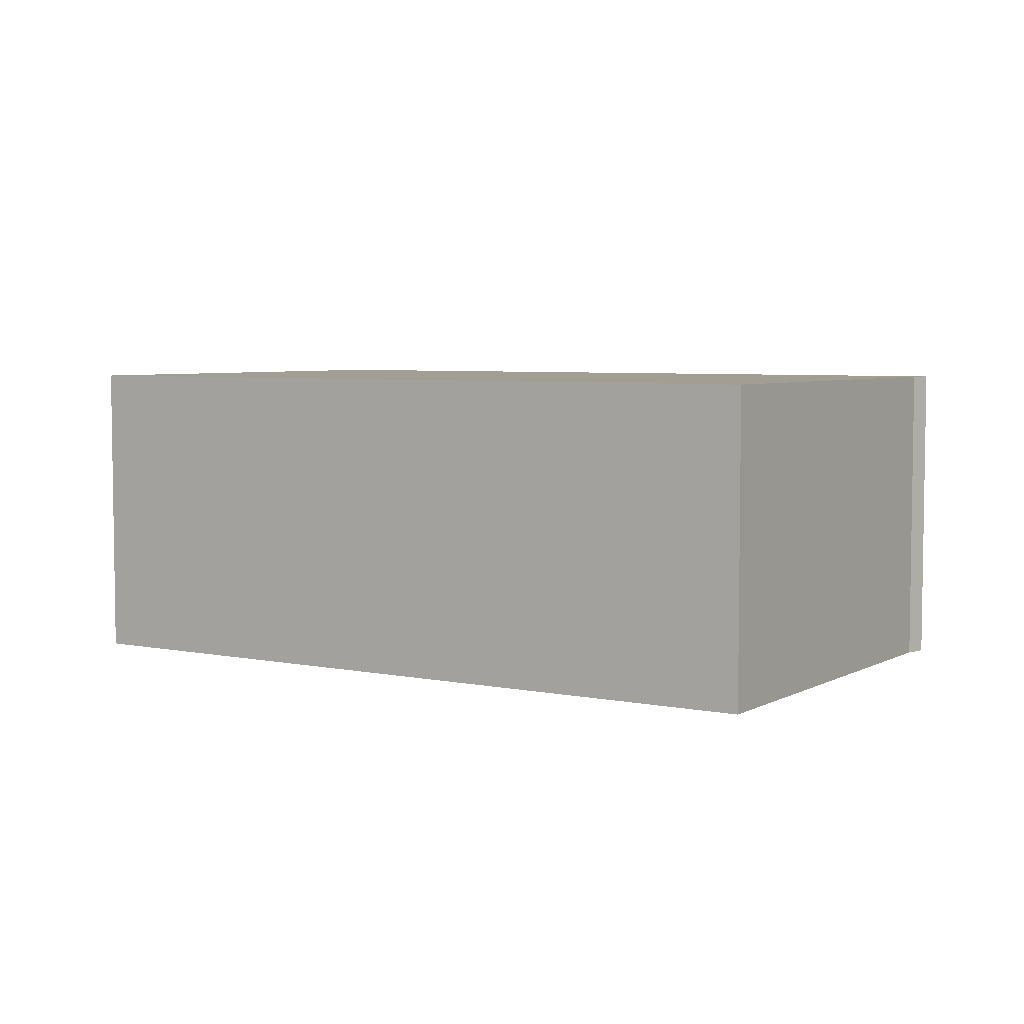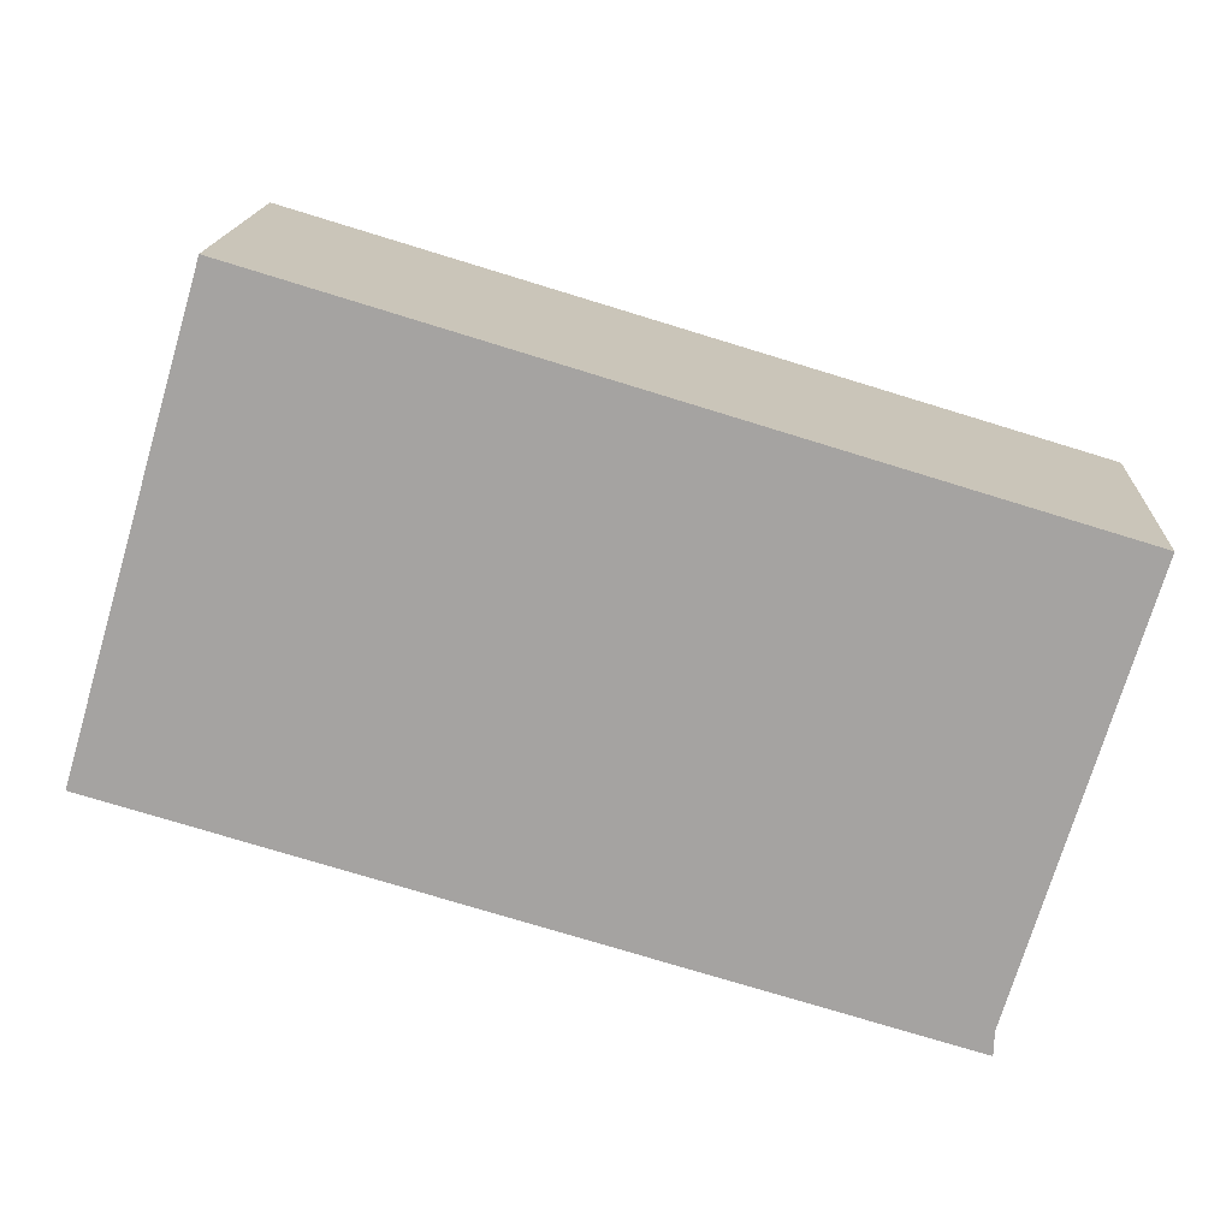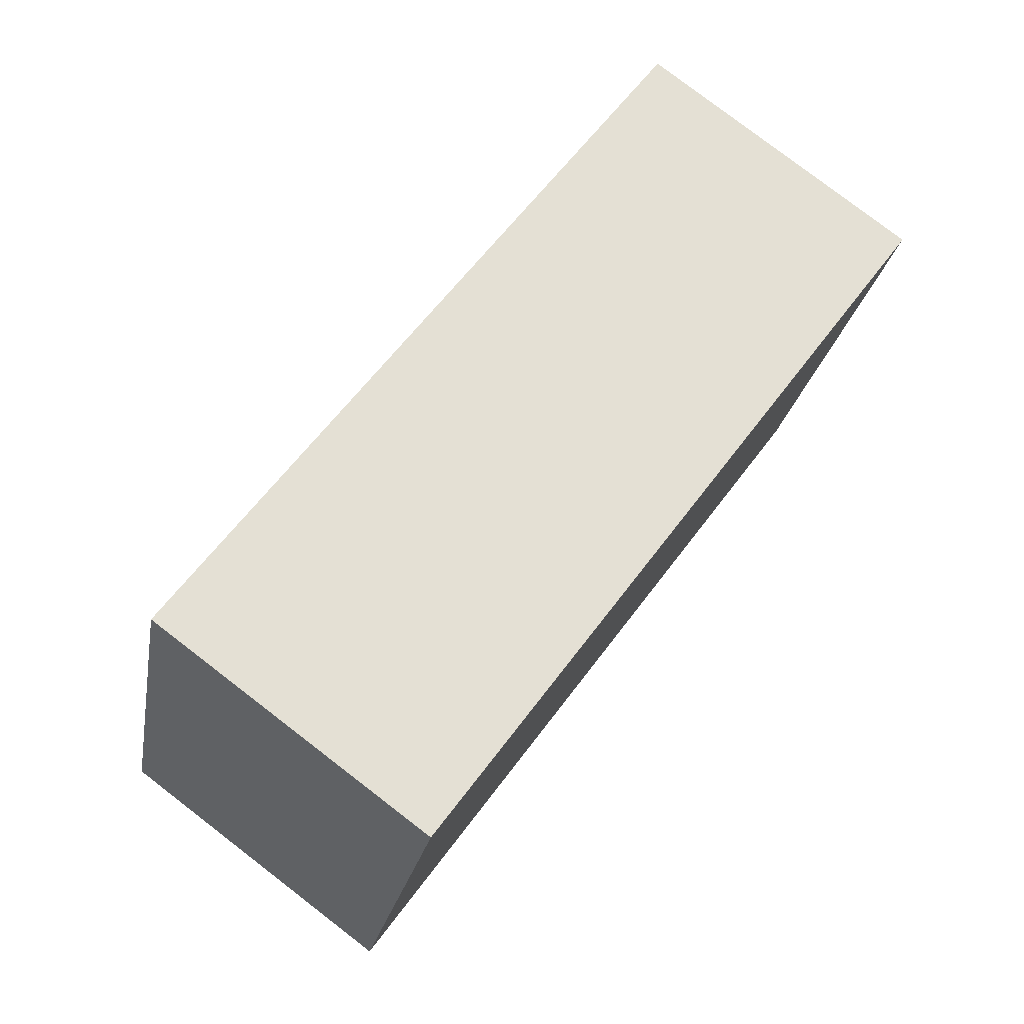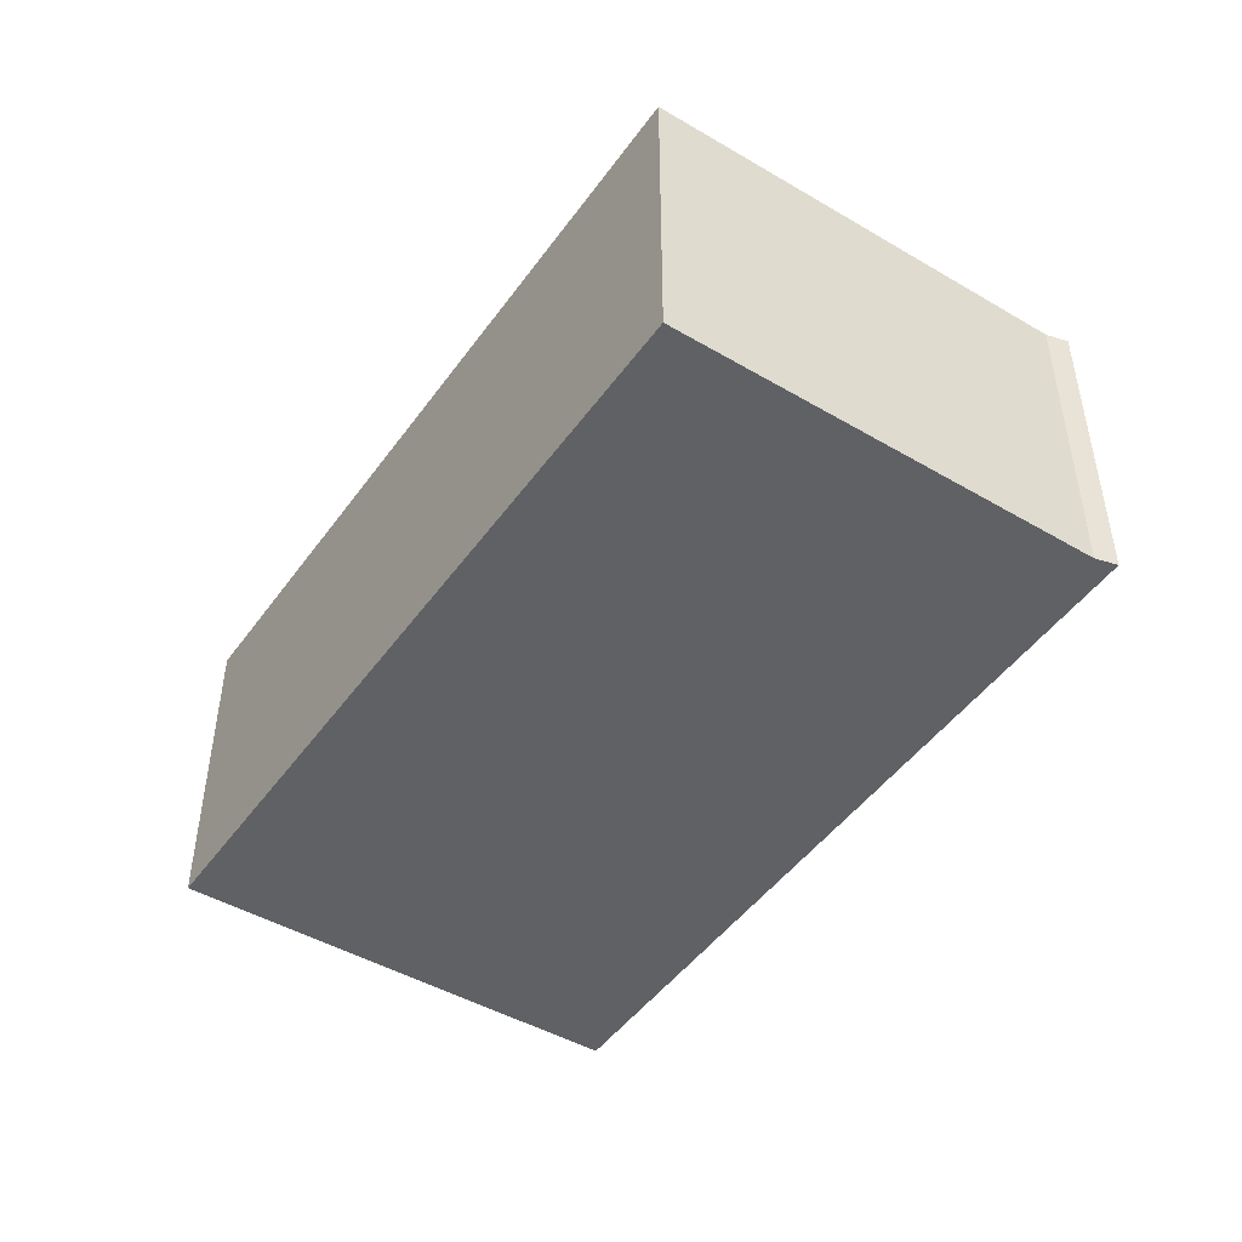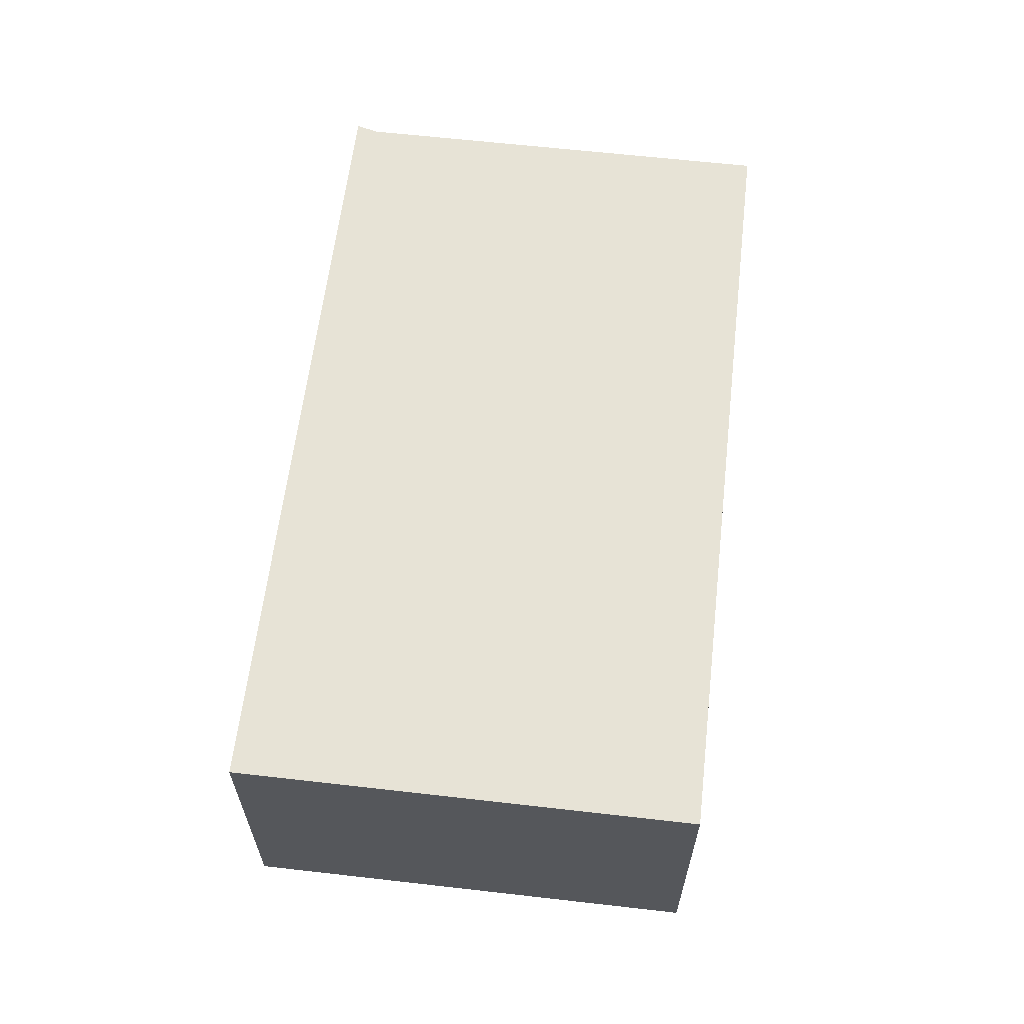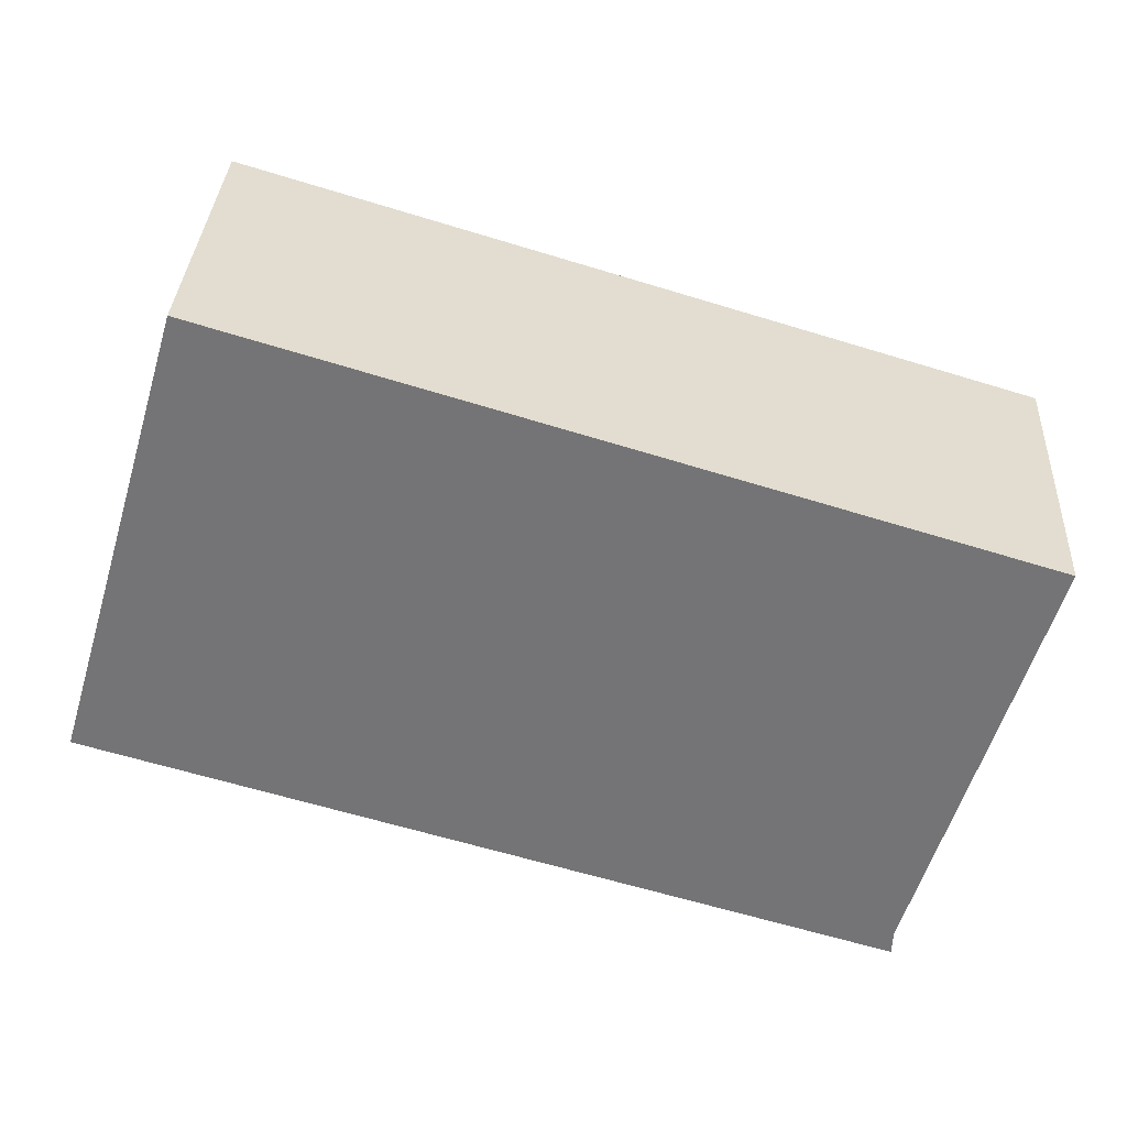
<metadata>
{"format":"obj","ext":"obj","renderer":"f3d","projection":"perspective","resolution":1024,"background":"white","views":[{"elev":5.1,"azim":49.3,"up":"+Y"},{"elev":16.4,"azim":2.9,"up":"+Z"},{"elev":79.6,"azim":-52.5,"up":"+Z"},{"elev":-46.6,"azim":72.8,"up":"+Y"},{"elev":62.7,"azim":-66.9,"up":"+Y"},{"elev":33.4,"azim":3.1,"up":"+Z"}]}
</metadata>
<code>
v  0 2.549 1.561e-16
v  6.356 2.549 -1.639
v  6.349 2.549 -1.827
v  7.372 2.549 1.783
v  0.065 2.549 0.218
v  1.084 2.549 3.664
v  6.349 1.119e-16 -1.827
v  0 0 0
v  1.084 -2.244e-16 3.664
v  0.065 -1.335e-17 0.218
v  7.372 -1.092e-16 1.783
v  6.356 1.004e-16 -1.639
g defaultobject
f 1 2 3
f 2 1 4
f 4 1 5
f 4 5 6
f 7 1 3
f 1 7 8
f 8 5 1
f 5 8 6
f 6 8 9
f 9 8 10
f 9 4 6
f 4 9 11
f 12 3 2
f 3 12 7
f 11 2 4
f 2 11 12
f 10 11 9
f 11 10 8
f 11 8 12
f 12 8 7

</code>
